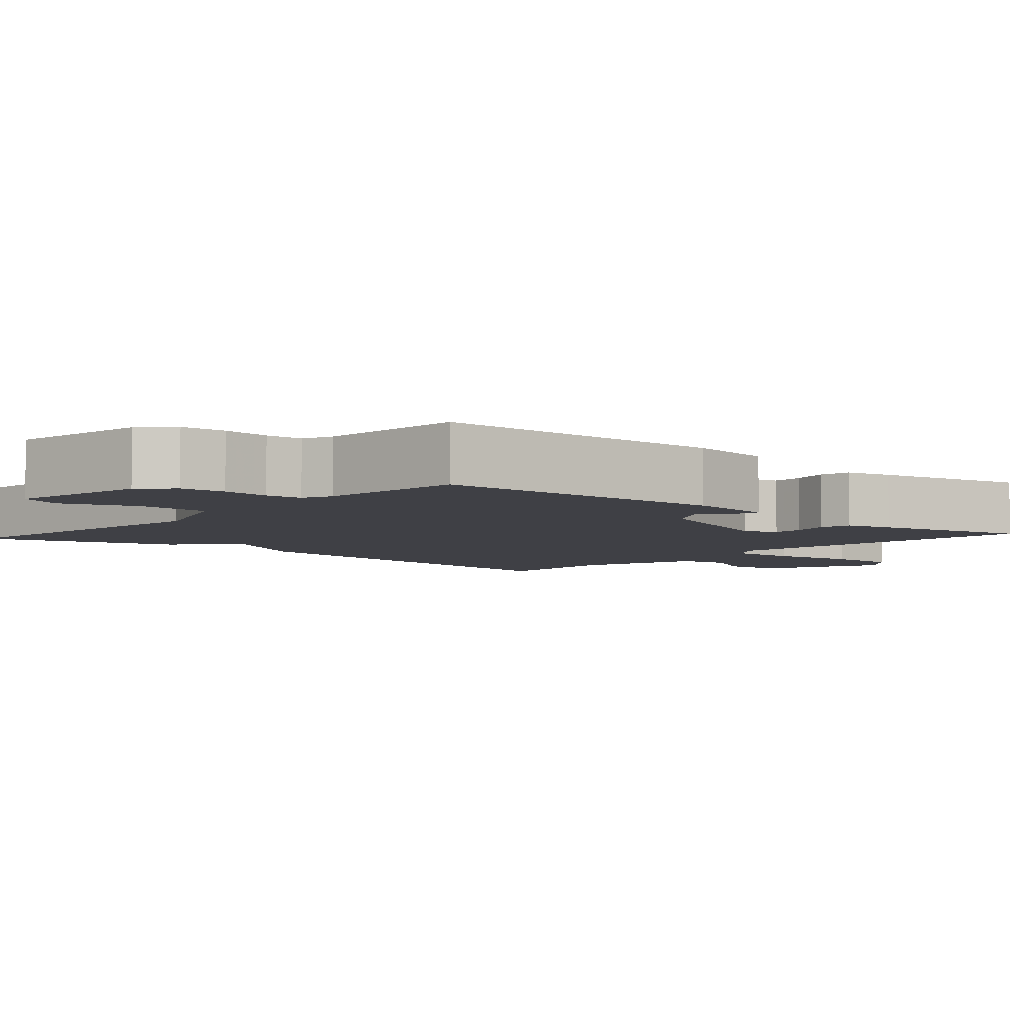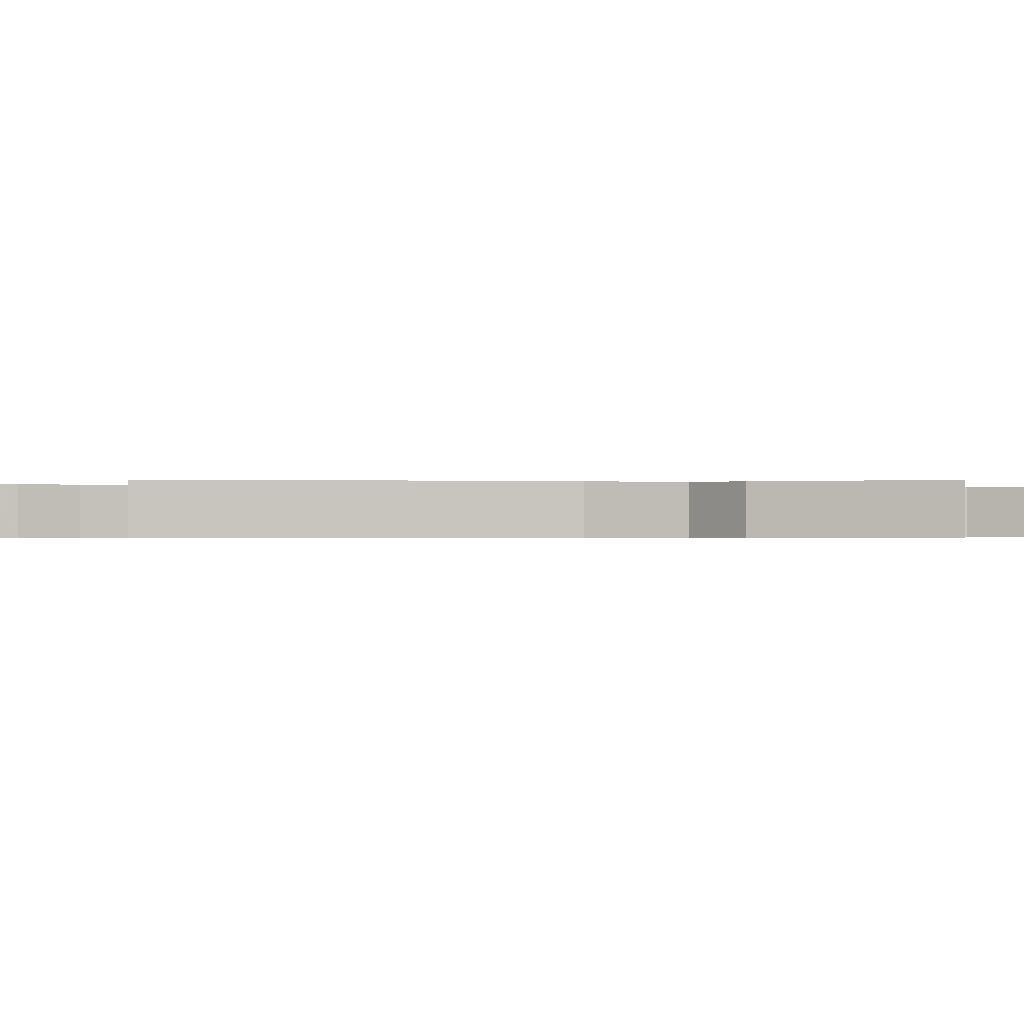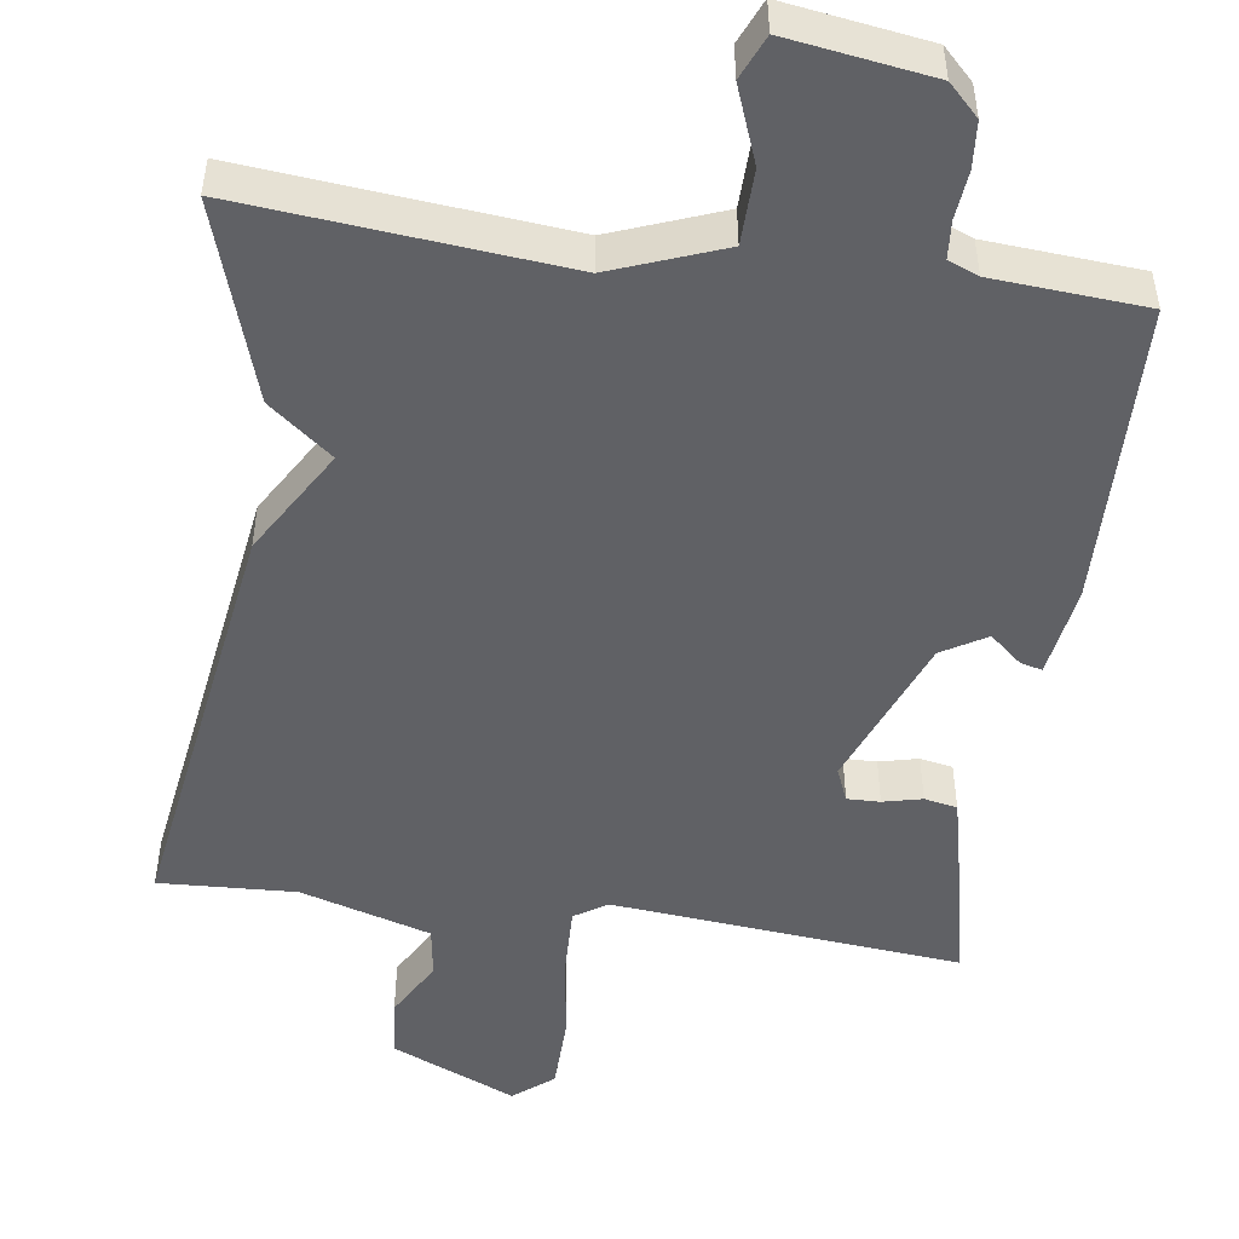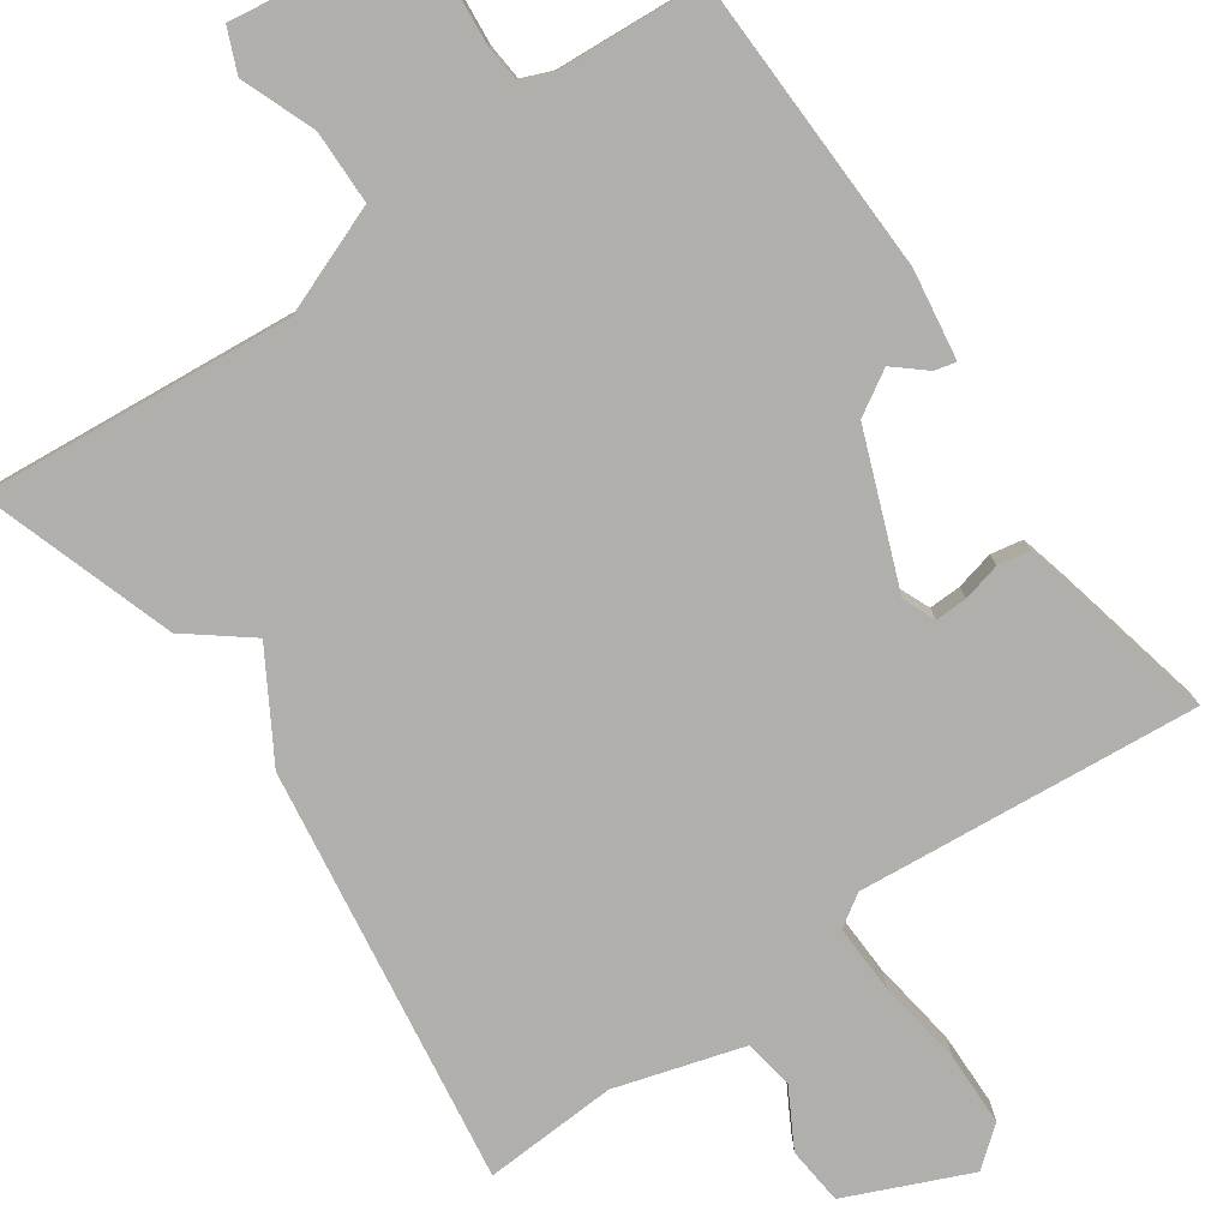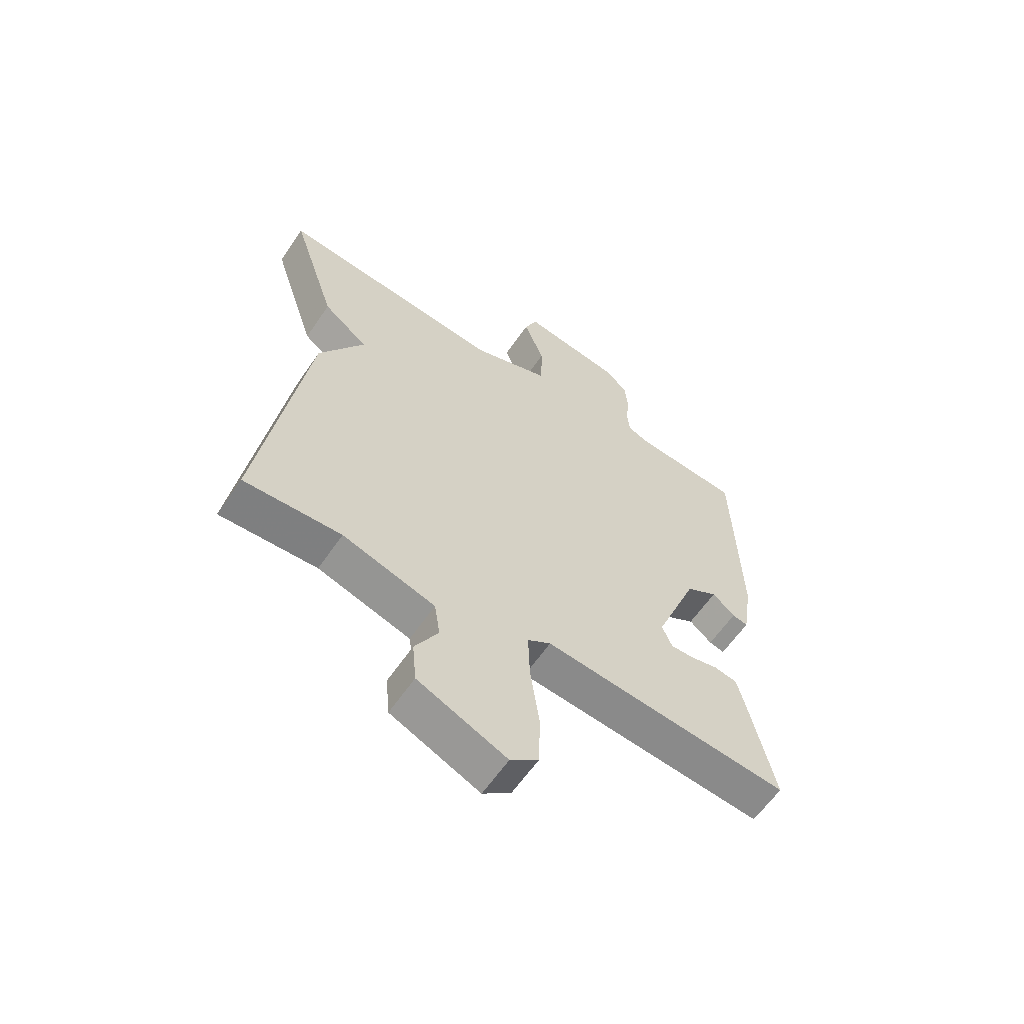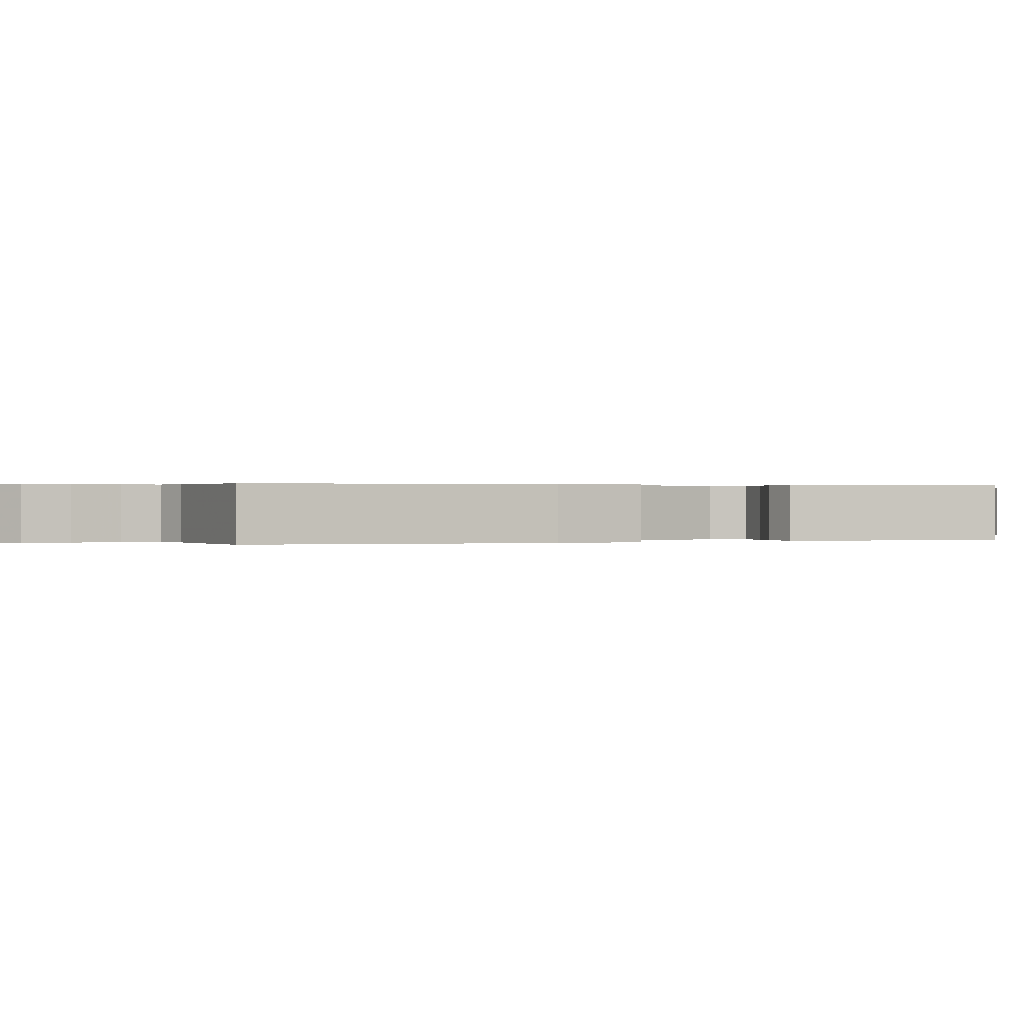
<metadata>
{"format":"obj","ext":"obj","renderer":"f3d","projection":"perspective","resolution":1024,"background":"white","views":[{"elev":-5.2,"azim":48.4,"up":"+Y"},{"elev":-0.4,"azim":-91.3,"up":"+Y"},{"elev":-49.4,"azim":-8.1,"up":"+Y"},{"elev":-78.3,"azim":35.0,"up":"+Y"},{"elev":-61.1,"azim":-34.2,"up":"+Z"},{"elev":0.2,"azim":68.6,"up":"+Y"}]}
</metadata>
<code>
v -0.5 0.07 0.5
v -0.091 0.07 0.462
v 0.051 0.07 0.516
v 0.053 0.07 0.612
v 0.016 0.07 0.709
v 0.04 0.07 0.765
v 0.224 0.07 0.738
v 0.263 0.07 0.699
v 0.268 0.07 0.64
v 0.262 0.07 0.578
v 0.266 0.07 0.53
v 0.305 0.07 0.514
v 0.5 0.07 0.5
v 0.51 0.07 0.108
v 0.492 0.07 -0.009
v 0.464 0.07 -0.002
v 0.423 0.07 0.033
v 0.366 0.07 -0.001
v 0.289 0.07 -0.199
v 0.307 0.07 -0.242
v 0.349 0.07 -0.241
v 0.399 0.07 -0.229
v 0.441 0.07 -0.237
v 0.456 0.07 -0.299
v 0.5 0.07 -0.5
v 0.053 0.07 -0.459
v 0.011 0.07 -0.486
v 0.014 0.07 -0.576
v 0.03 0.07 -0.69
v 0.028 0.07 -0.787
v -0.023 0.07 -0.828
v -0.183 0.07 -0.758
v -0.19 0.07 -0.682
v -0.148 0.07 -0.607
v -0.158 0.07 -0.541
v -0.325 0.07 -0.491
v -0.5 0.07 -0.5
v -0.418 0.07 0.047
v -0.337 0.07 0.183
v -0.418 0.07 0.247
v -0.5 0 0.5
v -0.091 0 0.462
v 0.051 0 0.516
v 0.053 0 0.612
v 0.016 0 0.709
v 0.04 0 0.765
v 0.224 0 0.738
v 0.263 0 0.699
v 0.268 0 0.64
v 0.262 0 0.578
v 0.266 0 0.53
v 0.305 0 0.514
v 0.5 0 0.5
v 0.51 0 0.108
v 0.492 0 -0.009
v 0.464 0 -0.002
v 0.423 0 0.033
v 0.366 0 -0.001
v 0.289 0 -0.199
v 0.307 0 -0.242
v 0.349 0 -0.241
v 0.399 0 -0.229
v 0.441 0 -0.237
v 0.456 0 -0.299
v 0.5 0 -0.5
v 0.053 0 -0.459
v 0.011 0 -0.486
v 0.014 0 -0.576
v 0.03 0 -0.69
v 0.028 0 -0.787
v -0.023 0 -0.828
v -0.183 0 -0.758
v -0.19 0 -0.682
v -0.148 0 -0.607
v -0.158 0 -0.541
v -0.325 0 -0.491
v -0.5 0 -0.5
v -0.418 0 0.047
v -0.337 0 0.183
v -0.418 0 0.247
f 39 40 1 2
f 39 2 3
f 38 39 3
f 37 38 3
f 36 37 3
f 35 36 3
f 34 35 3
f 32 33 34
f 31 32 34
f 30 31 34
f 29 30 34
f 28 29 34
f 27 28 34
f 27 34 3
f 26 27 3
f 24 25 26
f 23 24 26
f 22 23 26
f 21 22 26
f 20 21 26
f 19 20 26
f 26 3 4
f 19 26 4
f 18 19 4
f 4 5 6
f 18 4 6
f 17 18 6
f 15 16 17
f 14 15 17
f 13 14 17
f 12 13 17
f 11 12 17
f 11 17 6
f 10 11 6 7
f 7 8 9 10
f 42 41 80 79
f 43 42 79
f 43 79 78
f 43 78 77
f 43 77 76
f 43 76 75
f 43 75 74
f 74 73 72
f 74 72 71
f 74 71 70
f 74 70 69
f 74 69 68
f 74 68 67
f 43 74 67
f 43 67 66
f 66 65 64
f 66 64 63
f 66 63 62
f 66 62 61
f 66 61 60
f 66 60 59
f 44 43 66
f 44 66 59
f 44 59 58
f 46 45 44
f 46 44 58
f 46 58 57
f 57 56 55
f 57 55 54
f 57 54 53
f 57 53 52
f 57 52 51
f 46 57 51
f 47 46 51 50
f 50 49 48 47
f 1 41 42 2
f 2 42 43 3
f 3 43 44 4
f 4 44 45 5
f 5 45 46 6
f 6 46 47 7
f 7 47 48 8
f 8 48 49 9
f 9 49 50 10
f 10 50 51 11
f 11 51 52 12
f 12 52 53 13
f 13 53 54 14
f 14 54 55 15
f 15 55 56 16
f 16 56 57 17
f 17 57 58 18
f 18 58 59 19
f 19 59 60 20
f 20 60 61 21
f 21 61 62 22
f 22 62 63 23
f 23 63 64 24
f 24 64 65 25
f 25 65 66 26
f 26 66 67 27
f 27 67 68 28
f 28 68 69 29
f 29 69 70 30
f 30 70 71 31
f 31 71 72 32
f 32 72 73 33
f 33 73 74 34
f 34 74 75 35
f 35 75 76 36
f 36 76 77 37
f 37 77 78 38
f 38 78 79 39
f 39 79 80 40
f 40 80 41 1

</code>
